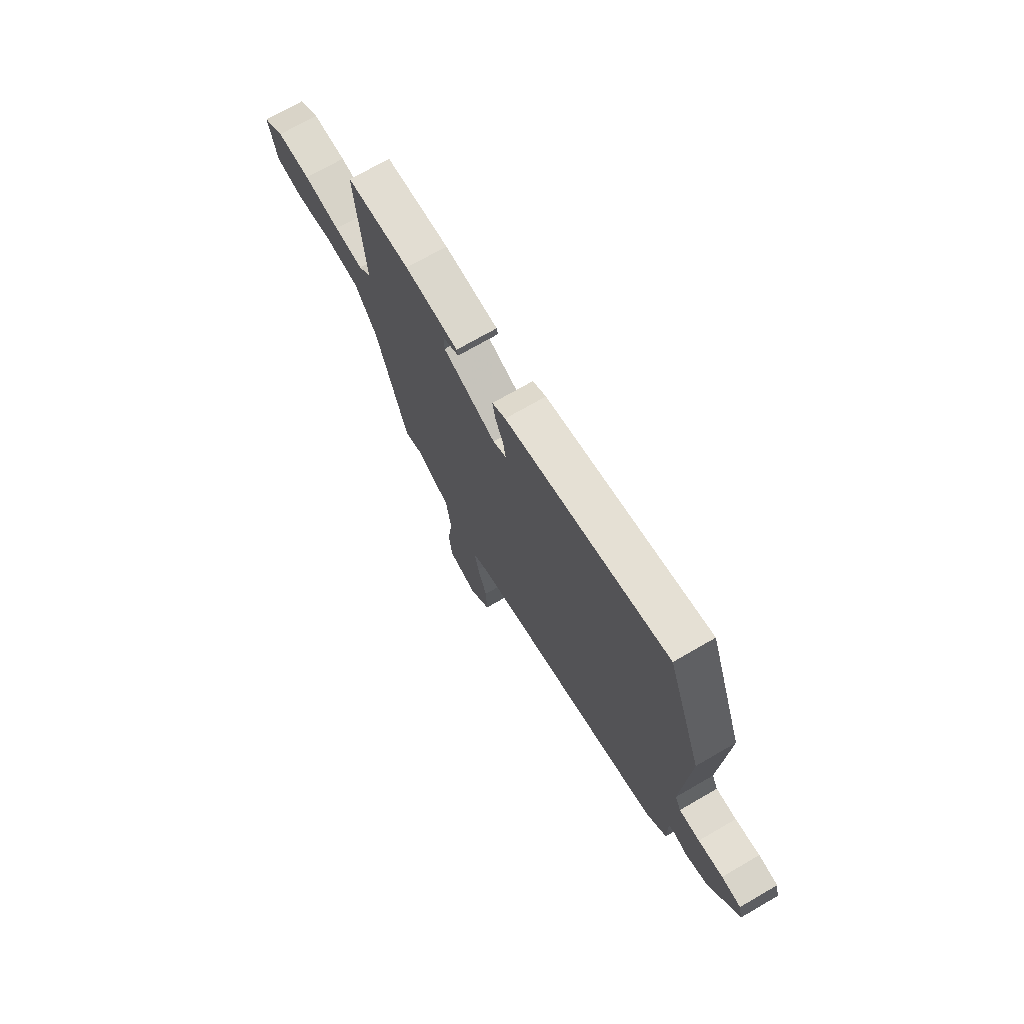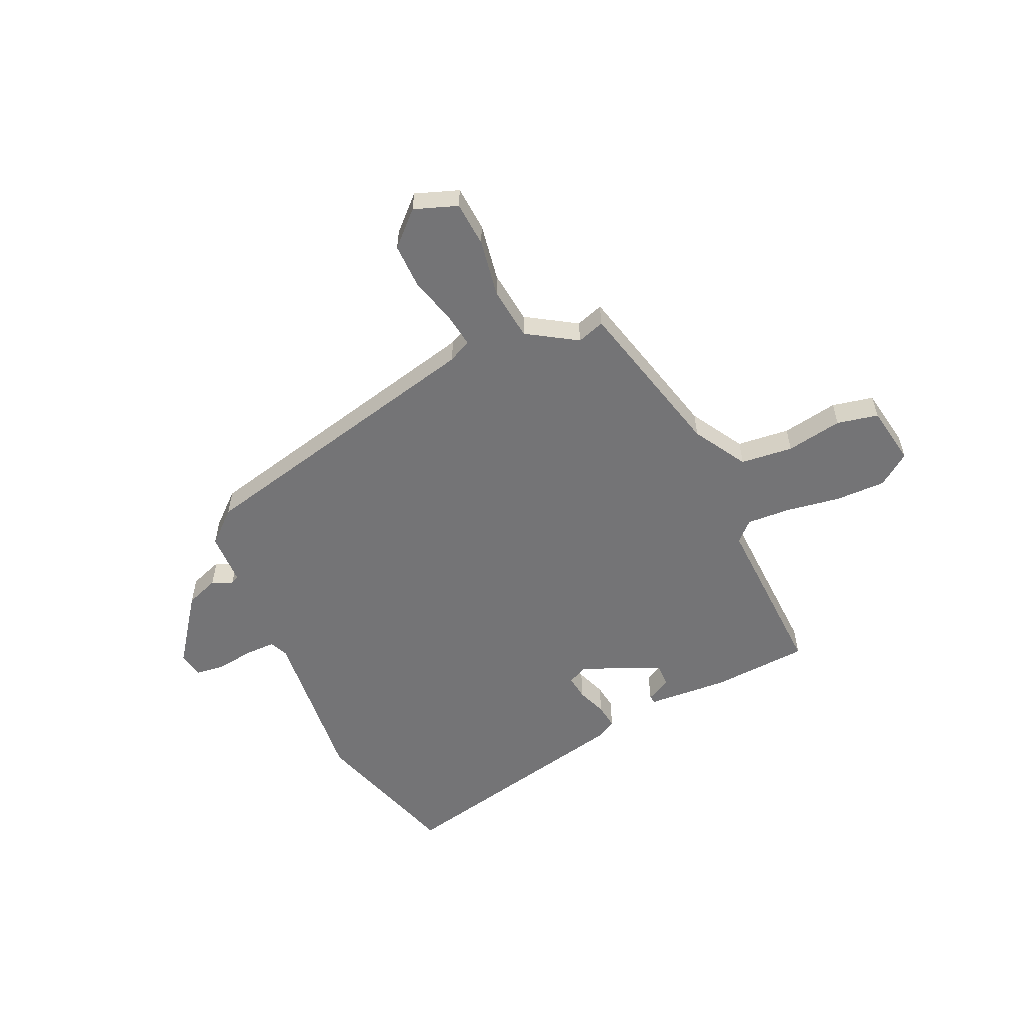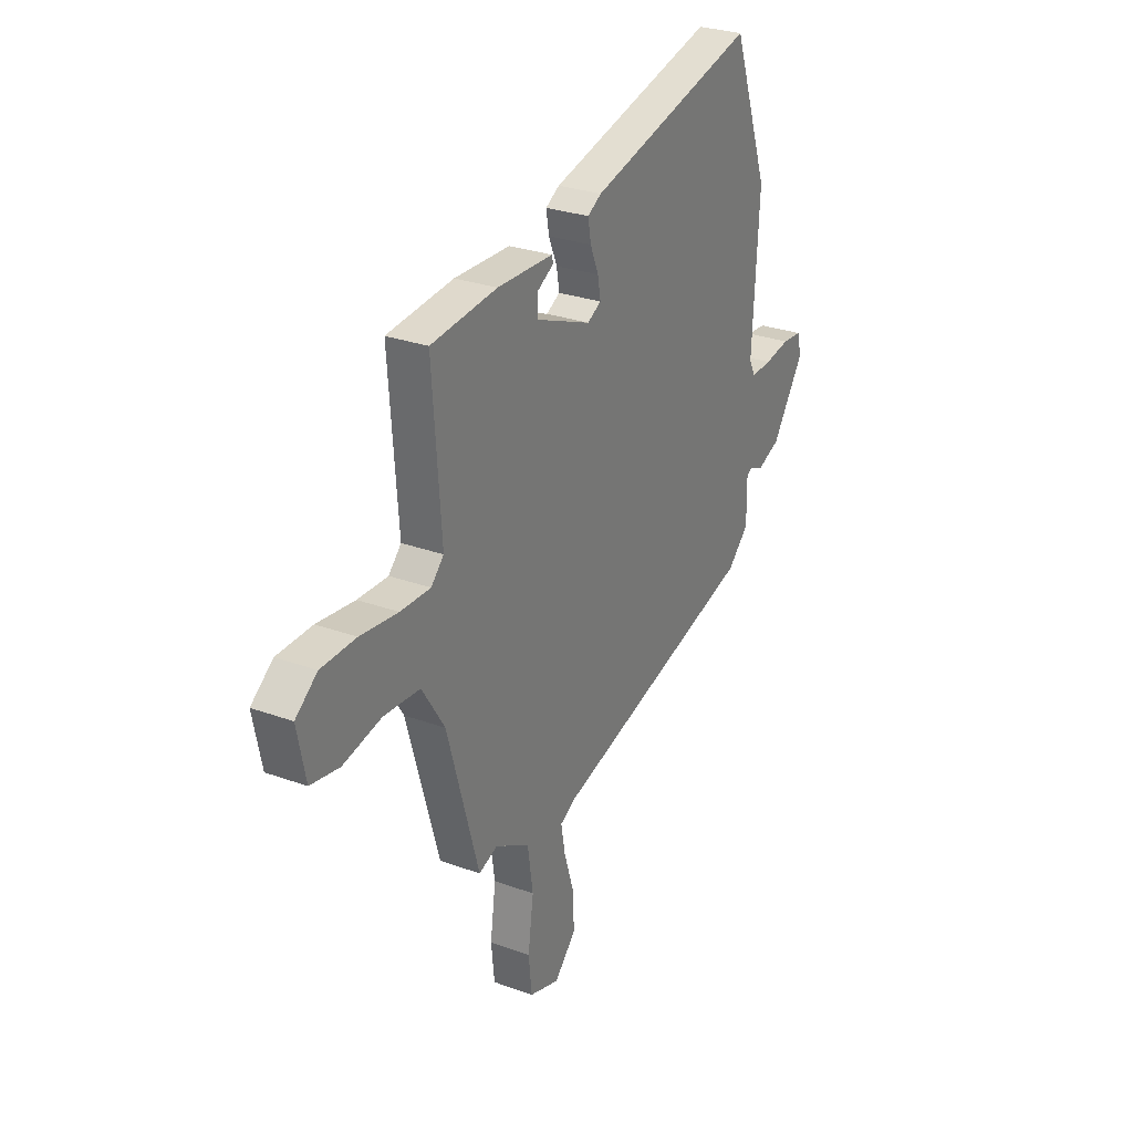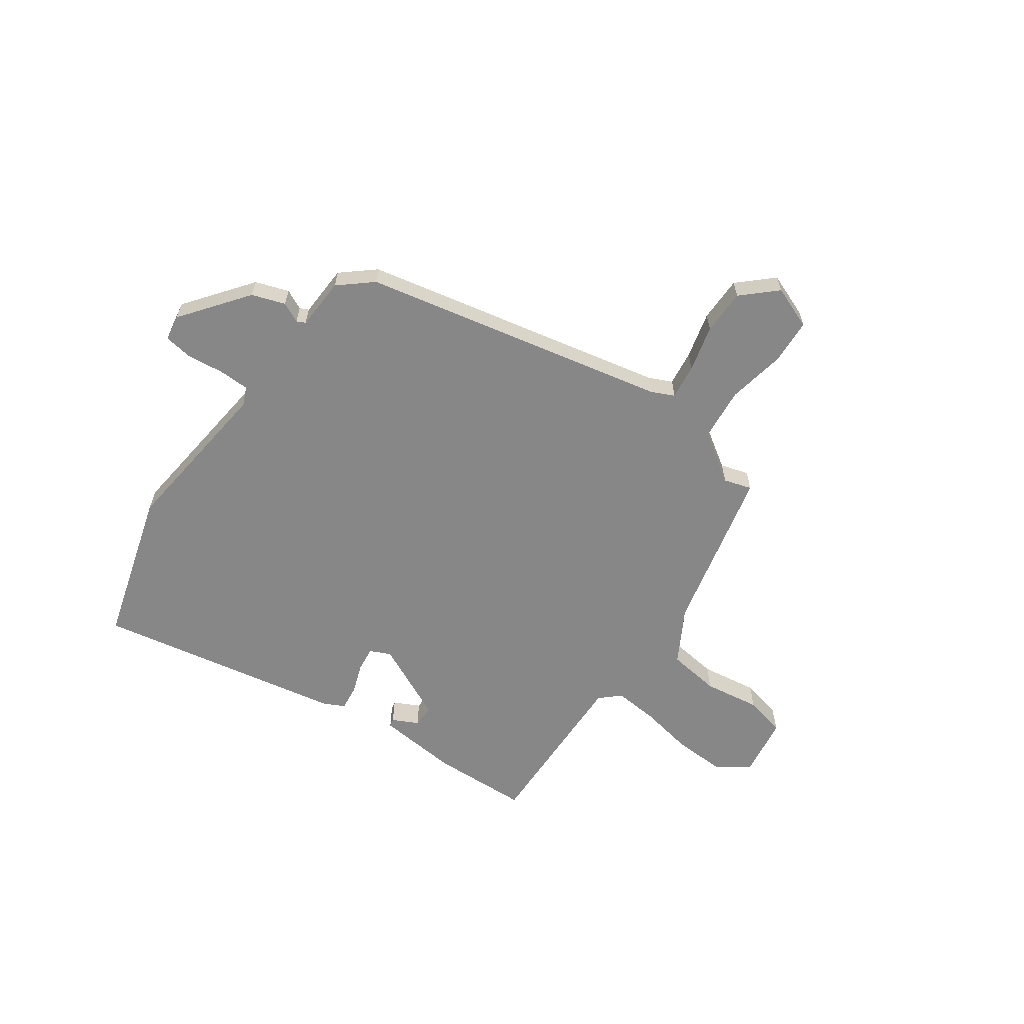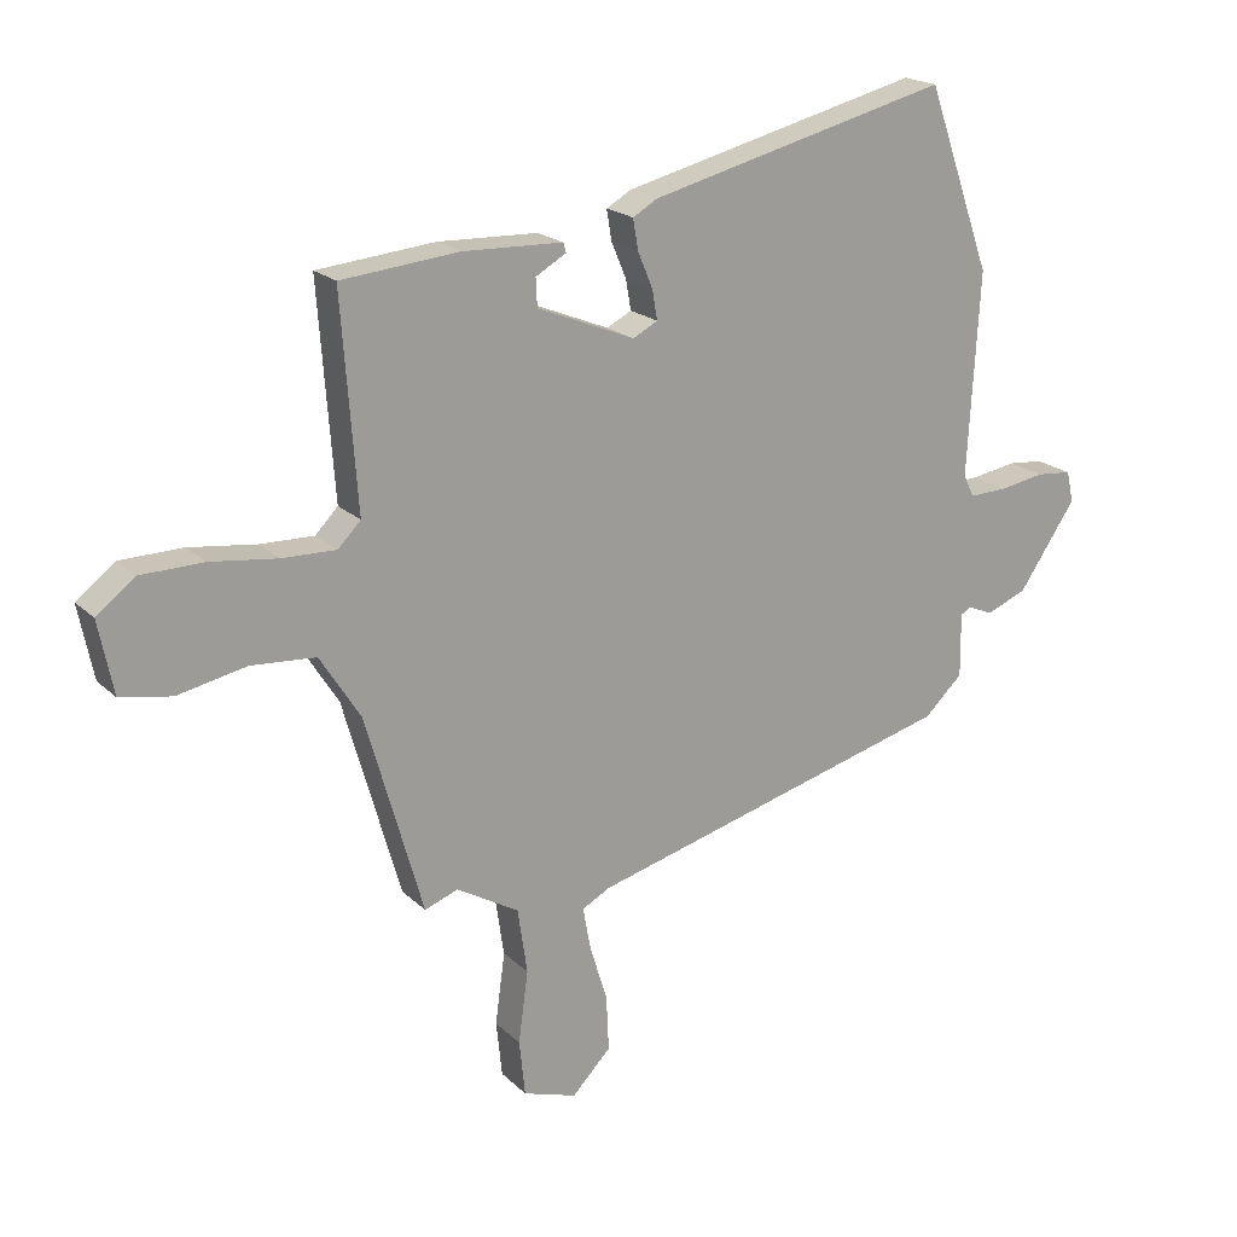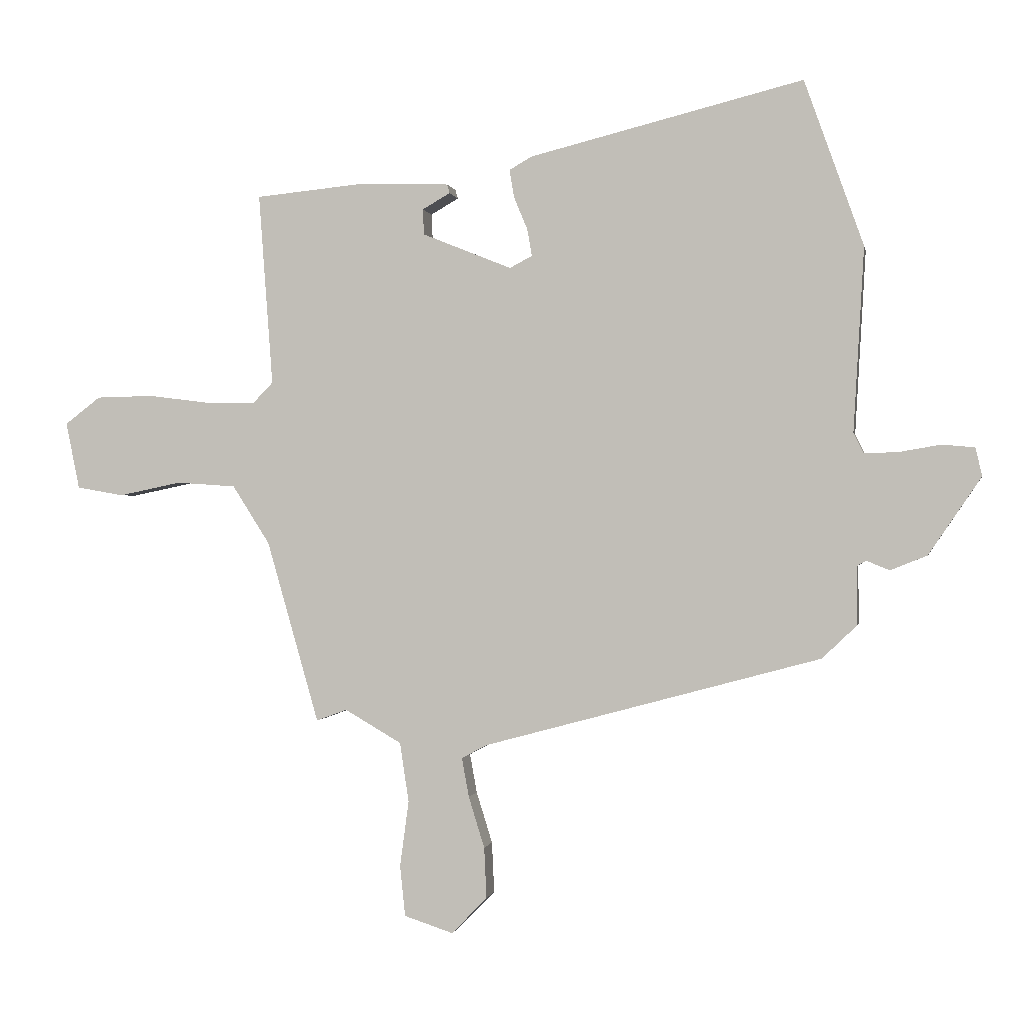
<metadata>
{"format":"obj","ext":"obj","renderer":"f3d","projection":"perspective","resolution":1024,"background":"white","views":[{"elev":72.0,"azim":59.9,"up":"+Z"},{"elev":-56.3,"azim":-157.5,"up":"+Y"},{"elev":28.3,"azim":-61.2,"up":"+Z"},{"elev":-62.6,"azim":141.6,"up":"+Y"},{"elev":19.5,"azim":-31.0,"up":"+Z"},{"elev":-0.3,"azim":10.5,"up":"+Z"}]}
</metadata>
<code>
v -0.382 0.07 -0.475
v -0.47 0.07 -0.167
v -0.533 0.07 -0.068
v -0.633 0.07 -0.061
v -0.739 0.07 -0.083
v -0.818 0.07 -0.069
v -0.841 0.07 0.044
v -0.781 0.07 0.09
v -0.685 0.07 0.092
v -0.581 0.07 0.079
v -0.498 0.07 0.077
v -0.463 0.07 0.113
v -0.487 0.07 0.438
v -0.305 0.07 0.456
v -0.151 0.07 0.451
v -0.147 0.07 0.436
v -0.194 0.07 0.409
v -0.192 0.07 0.366
v -0.041 0.07 0.305
v -0.003 0.07 0.325
v -0.011 0.07 0.371
v -0.034 0.07 0.426
v -0.042 0.07 0.473
v -0.004 0.07 0.495
v 0.46 0.07 0.611
v 0.56 0.07 0.33
v 0.542 0.07 0.018
v 0.559 0.07 -0.016
v 0.617 0.07 -0.014
v 0.687 0.07 -0.002
v 0.742 0.07 -0.007
v 0.753 0.07 -0.055
v 0.664 0.07 -0.186
v 0.602 0.07 -0.211
v 0.563 0.07 -0.195
v 0.547 0.07 -0.204
v 0.548 0.07 -0.303
v 0.489 0.07 -0.359
v -0.082 0.07 -0.513
v -0.125 0.07 -0.536
v -0.113 0.07 -0.602
v -0.086 0.07 -0.689
v -0.082 0.07 -0.775
v -0.142 0.07 -0.837
v -0.225 0.07 -0.81
v -0.234 0.07 -0.724
v -0.219 0.07 -0.613
v -0.234 0.07 -0.512
v -0.33 0.07 -0.456
v -0.382 0 -0.475
v -0.47 0 -0.167
v -0.533 0 -0.068
v -0.633 0 -0.061
v -0.739 0 -0.083
v -0.818 0 -0.069
v -0.841 0 0.044
v -0.781 0 0.09
v -0.685 0 0.092
v -0.581 0 0.079
v -0.498 0 0.077
v -0.463 0 0.113
v -0.487 0 0.438
v -0.305 0 0.456
v -0.151 0 0.451
v -0.147 0 0.436
v -0.194 0 0.409
v -0.192 0 0.366
v -0.041 0 0.305
v -0.003 0 0.325
v -0.011 0 0.371
v -0.034 0 0.426
v -0.042 0 0.473
v -0.004 0 0.495
v 0.46 0 0.611
v 0.56 0 0.33
v 0.542 0 0.018
v 0.559 0 -0.016
v 0.617 0 -0.014
v 0.687 0 -0.002
v 0.742 0 -0.007
v 0.753 0 -0.055
v 0.664 0 -0.186
v 0.602 0 -0.211
v 0.563 0 -0.195
v 0.547 0 -0.204
v 0.548 0 -0.303
v 0.489 0 -0.359
v -0.082 0 -0.513
v -0.125 0 -0.536
v -0.113 0 -0.602
v -0.086 0 -0.689
v -0.082 0 -0.775
v -0.142 0 -0.837
v -0.225 0 -0.81
v -0.234 0 -0.724
v -0.219 0 -0.613
v -0.234 0 -0.512
v -0.33 0 -0.456
f 44 45 46 47
f 44 47 48
f 41 42 43 44
f 40 41 44 48
f 39 40 48 49
f 36 37 38 39
f 35 36 39 49
f 33 34 35
f 32 33 35
f 29 30 31 32
f 28 29 32 35
f 27 28 35 49
f 21 22 23 24
f 20 21 24 25
f 14 15 16 17
f 12 13 14 17
f 12 17 18
f 11 12 18 19
f 7 8 9 10
f 7 10 11
f 4 5 6 7
f 3 4 7 11
f 2 3 11 19
f 20 25 26 27
f 19 20 27 49
f 1 2 19 49
f 96 95 94 93
f 97 96 93
f 93 92 91 90
f 97 93 90 89
f 98 97 89 88
f 88 87 86 85
f 98 88 85 84
f 84 83 82
f 84 82 81
f 81 80 79 78
f 84 81 78 77
f 98 84 77 76
f 73 72 71 70
f 74 73 70 69
f 66 65 64 63
f 66 63 62 61
f 67 66 61
f 68 67 61 60
f 59 58 57 56
f 60 59 56
f 56 55 54 53
f 60 56 53 52
f 68 60 52 51
f 76 75 74 69
f 98 76 69 68
f 98 68 51 50
f 1 50 51 2
f 2 51 52 3
f 3 52 53 4
f 4 53 54 5
f 5 54 55 6
f 6 55 56 7
f 7 56 57 8
f 8 57 58 9
f 9 58 59 10
f 10 59 60 11
f 11 60 61 12
f 12 61 62 13
f 13 62 63 14
f 14 63 64 15
f 15 64 65 16
f 16 65 66 17
f 17 66 67 18
f 18 67 68 19
f 19 68 69 20
f 20 69 70 21
f 21 70 71 22
f 22 71 72 23
f 23 72 73 24
f 24 73 74 25
f 25 74 75 26
f 26 75 76 27
f 27 76 77 28
f 28 77 78 29
f 29 78 79 30
f 30 79 80 31
f 31 80 81 32
f 32 81 82 33
f 33 82 83 34
f 34 83 84 35
f 35 84 85 36
f 36 85 86 37
f 37 86 87 38
f 38 87 88 39
f 39 88 89 40
f 40 89 90 41
f 41 90 91 42
f 42 91 92 43
f 43 92 93 44
f 44 93 94 45
f 45 94 95 46
f 46 95 96 47
f 47 96 97 48
f 48 97 98 49
f 49 98 50 1

</code>
